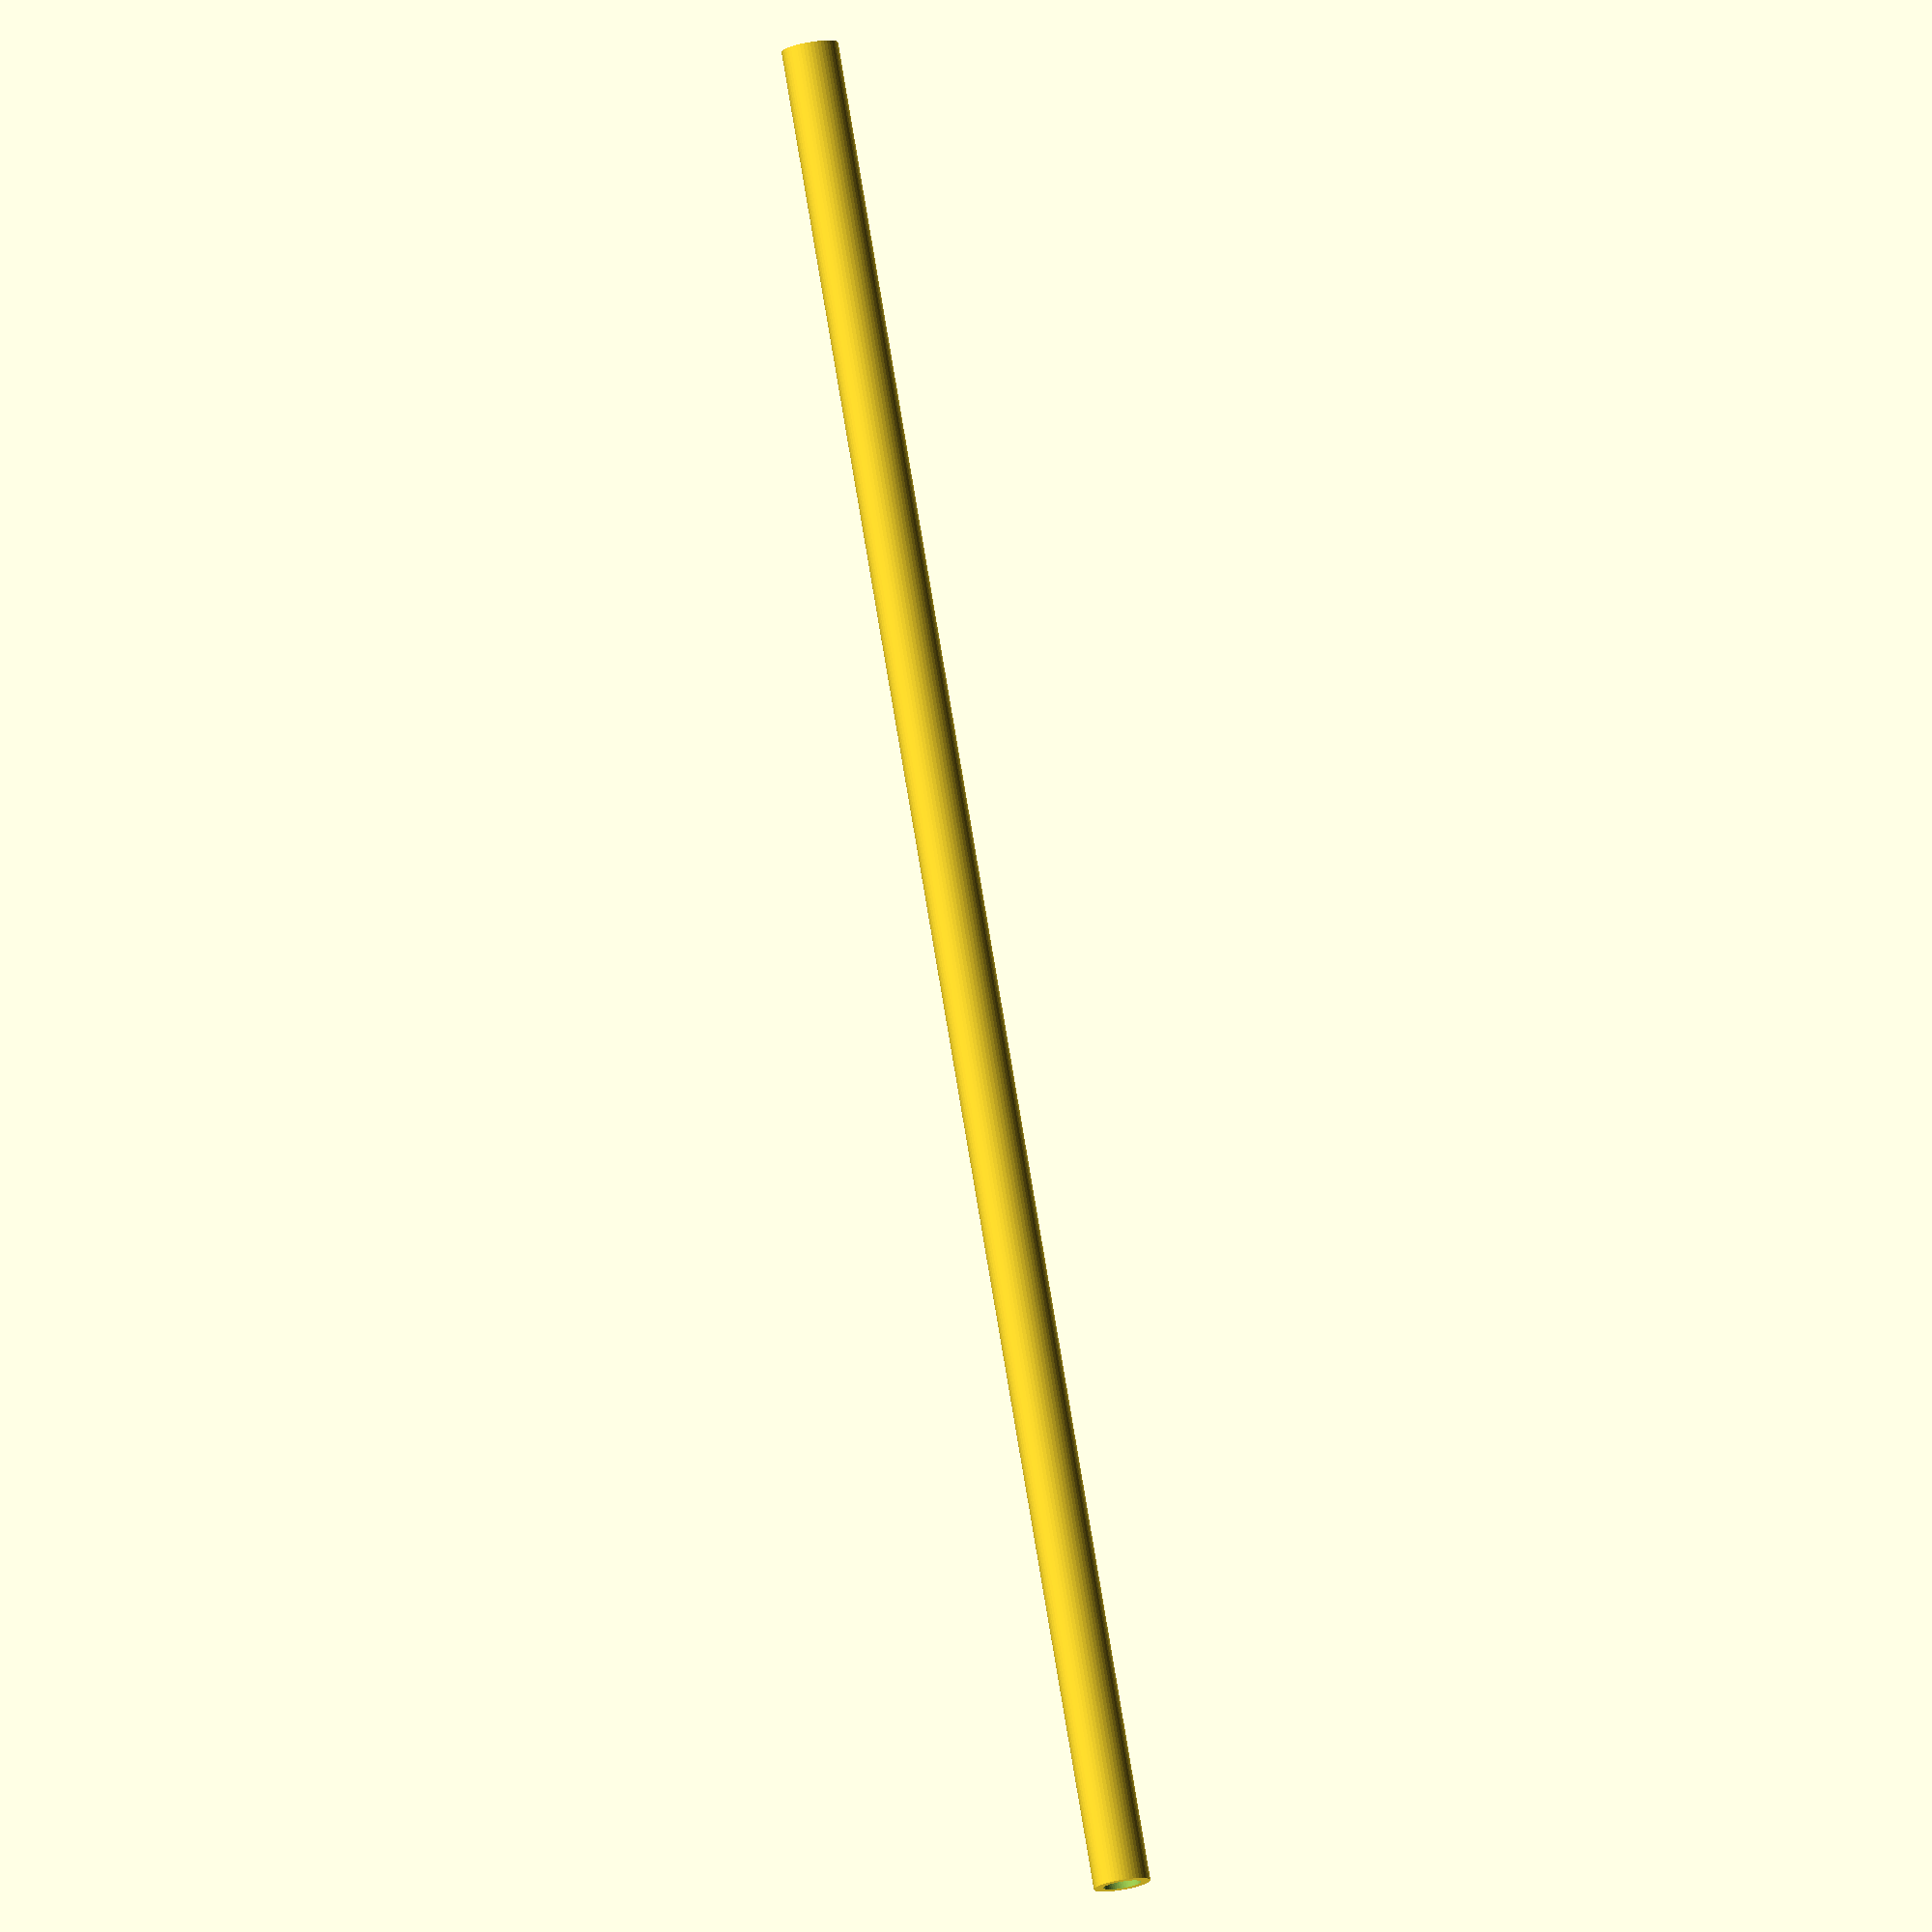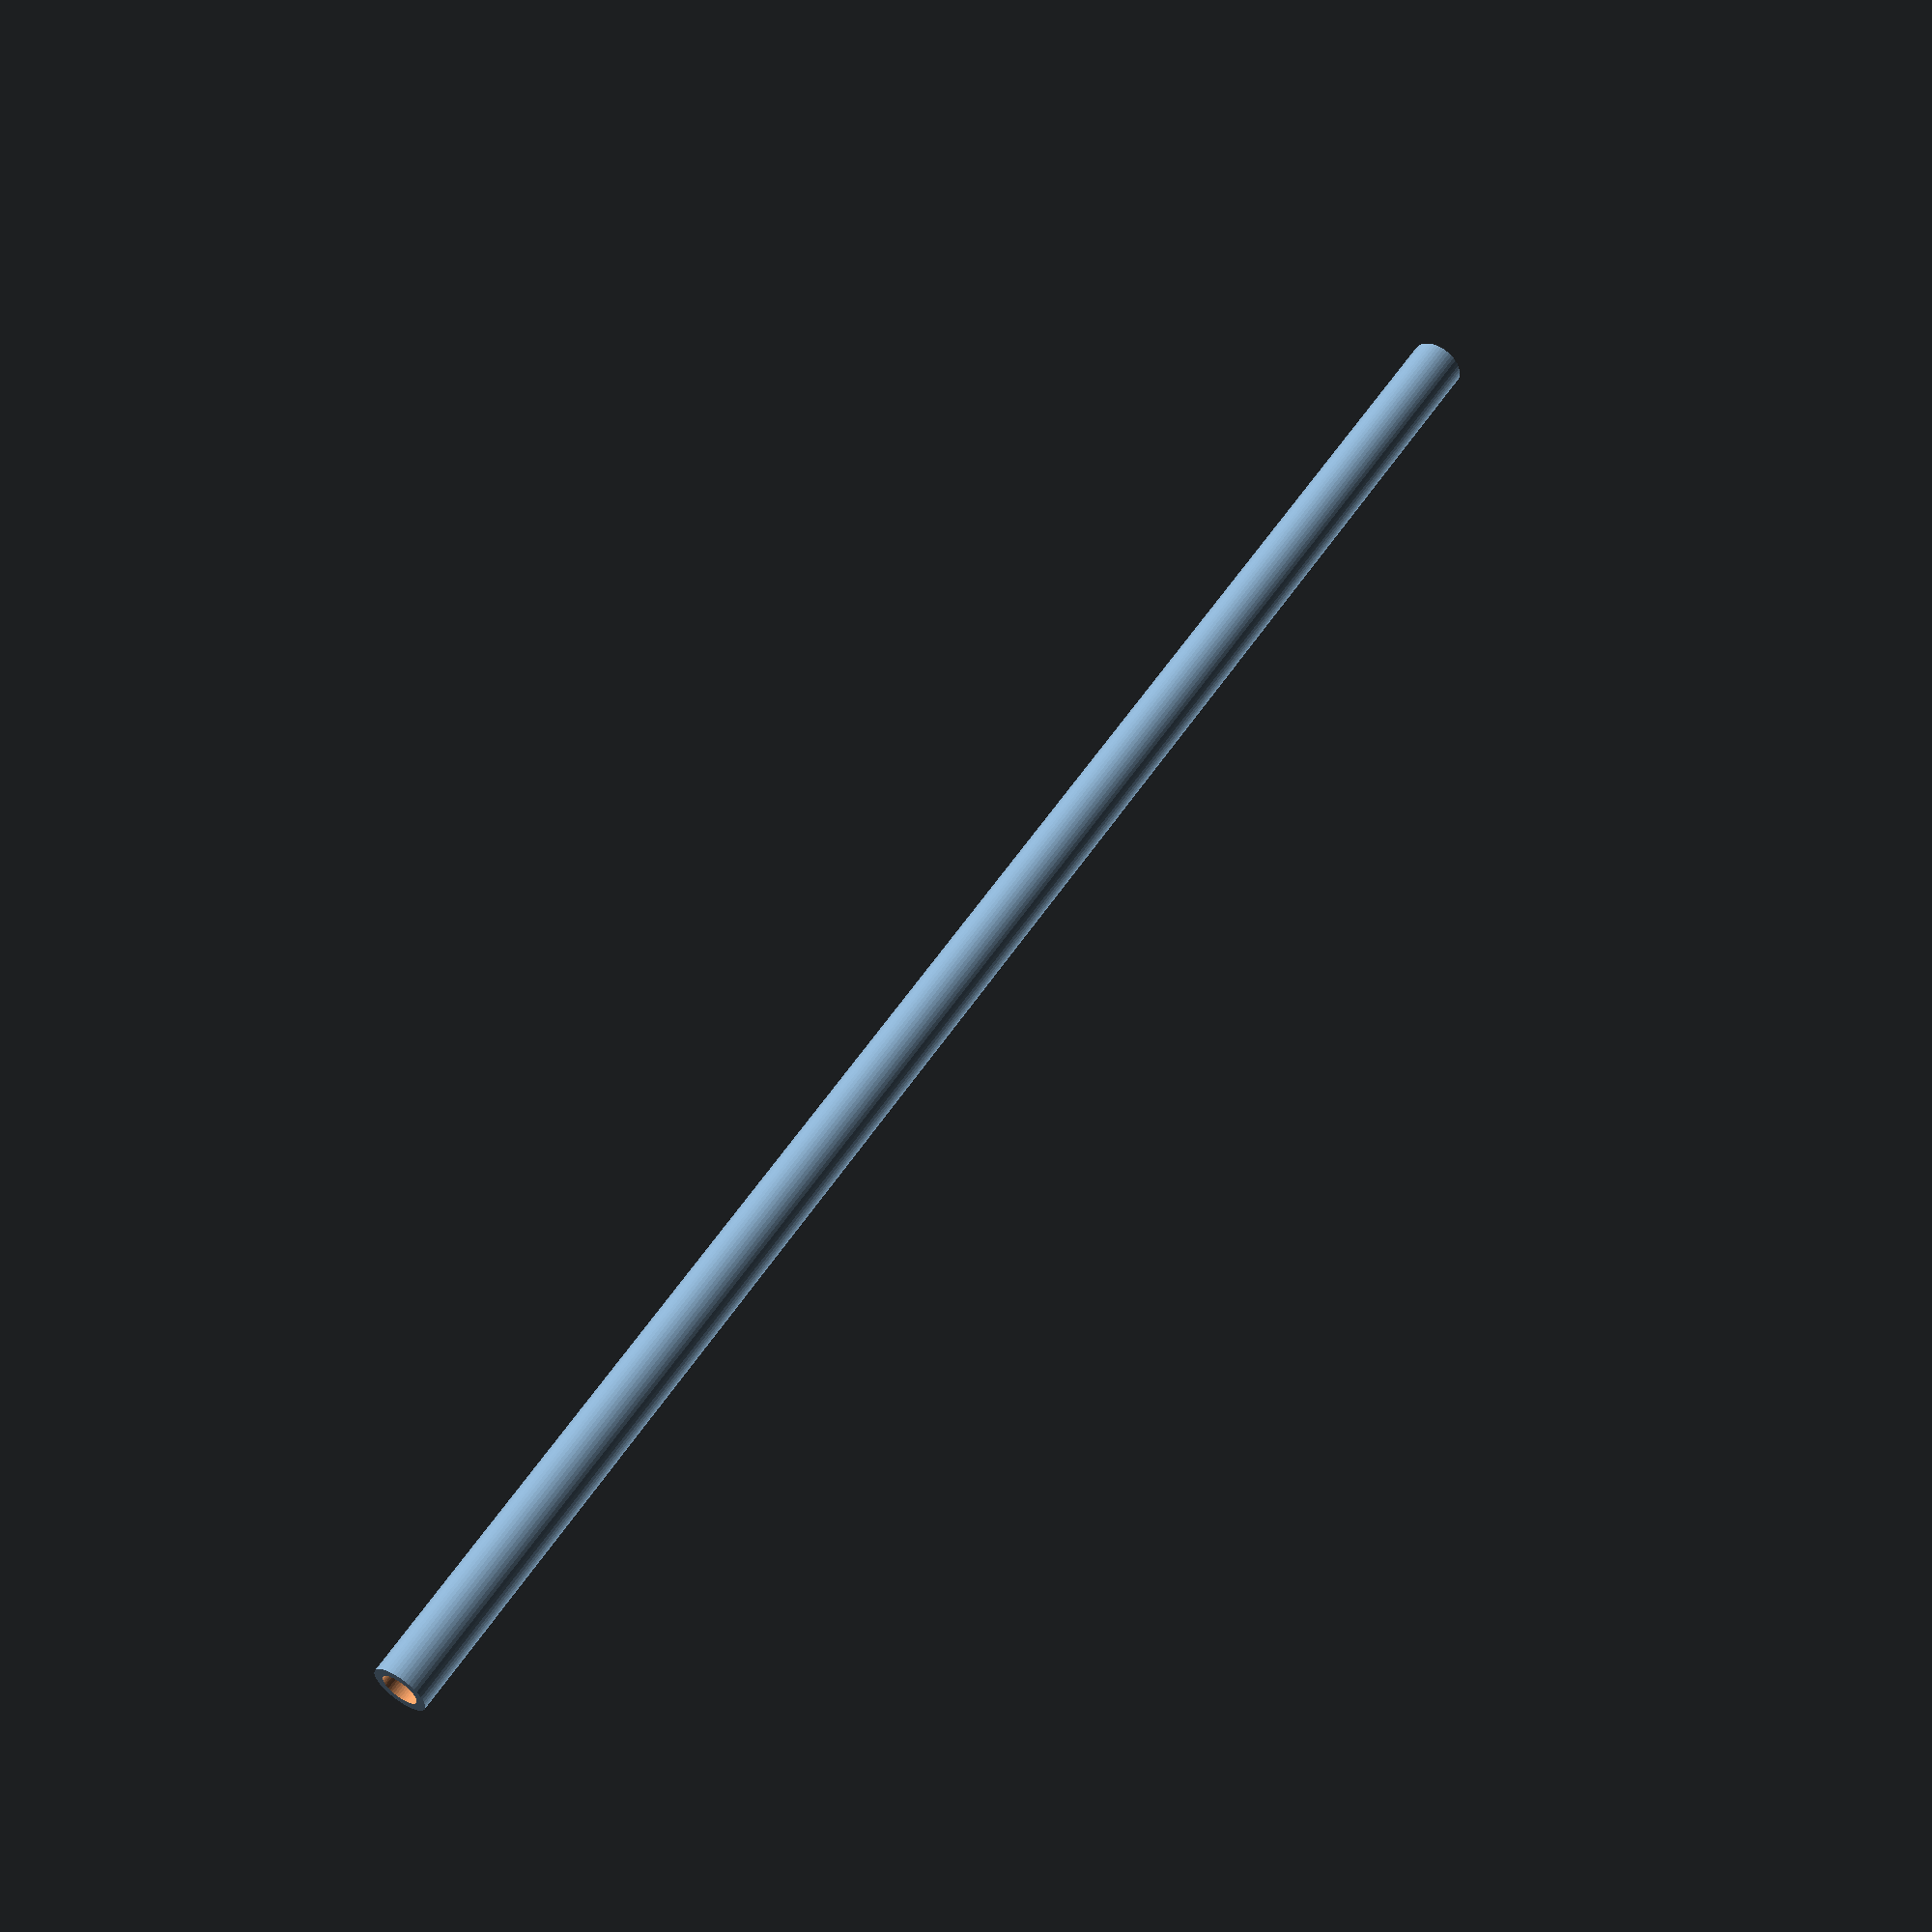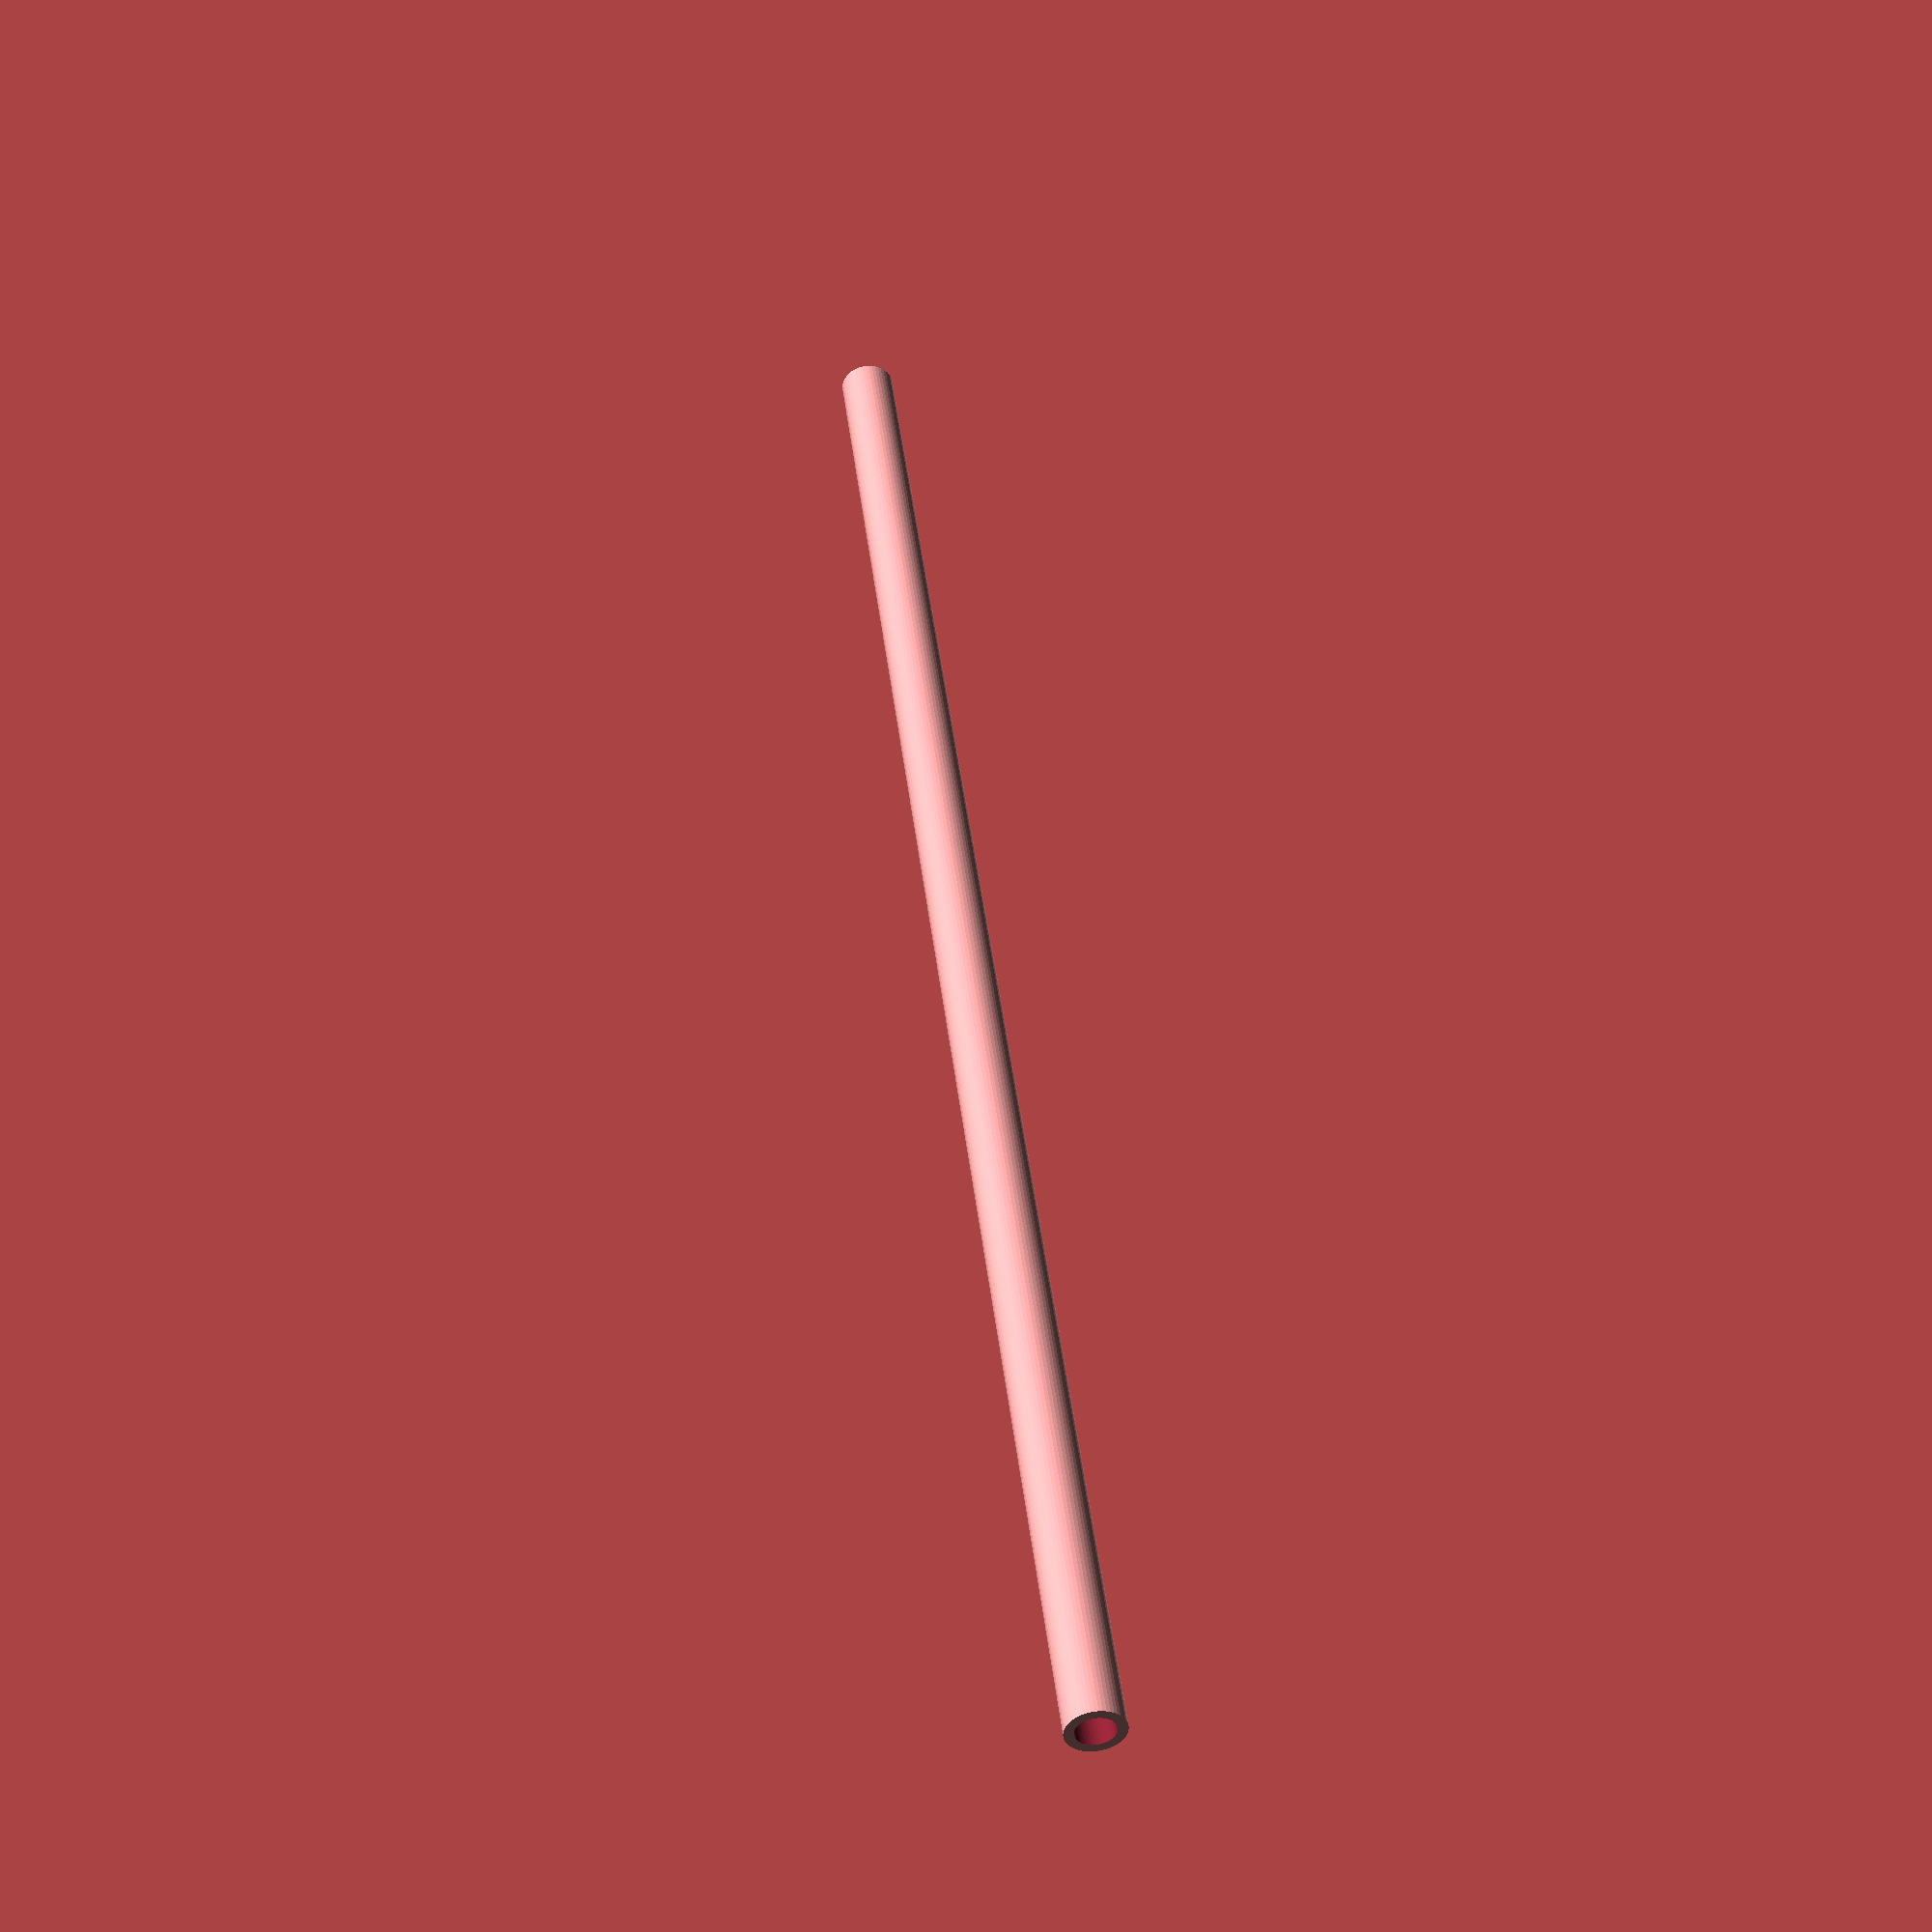
<openscad>
$fn = 50;


difference() {
	union() {
		translate(v = [0, 0, -49.5000000000]) {
			cylinder(h = 99, r = 1.5000000000);
		}
	}
	union() {
		translate(v = [0, 0, -100.0000000000]) {
			cylinder(h = 200, r = 1.0000000000);
		}
	}
}
</openscad>
<views>
elev=100.2 azim=132.2 roll=9.5 proj=o view=wireframe
elev=124.2 azim=315.3 roll=327.1 proj=p view=solid
elev=135.4 azim=187.2 roll=6.8 proj=p view=wireframe
</views>
